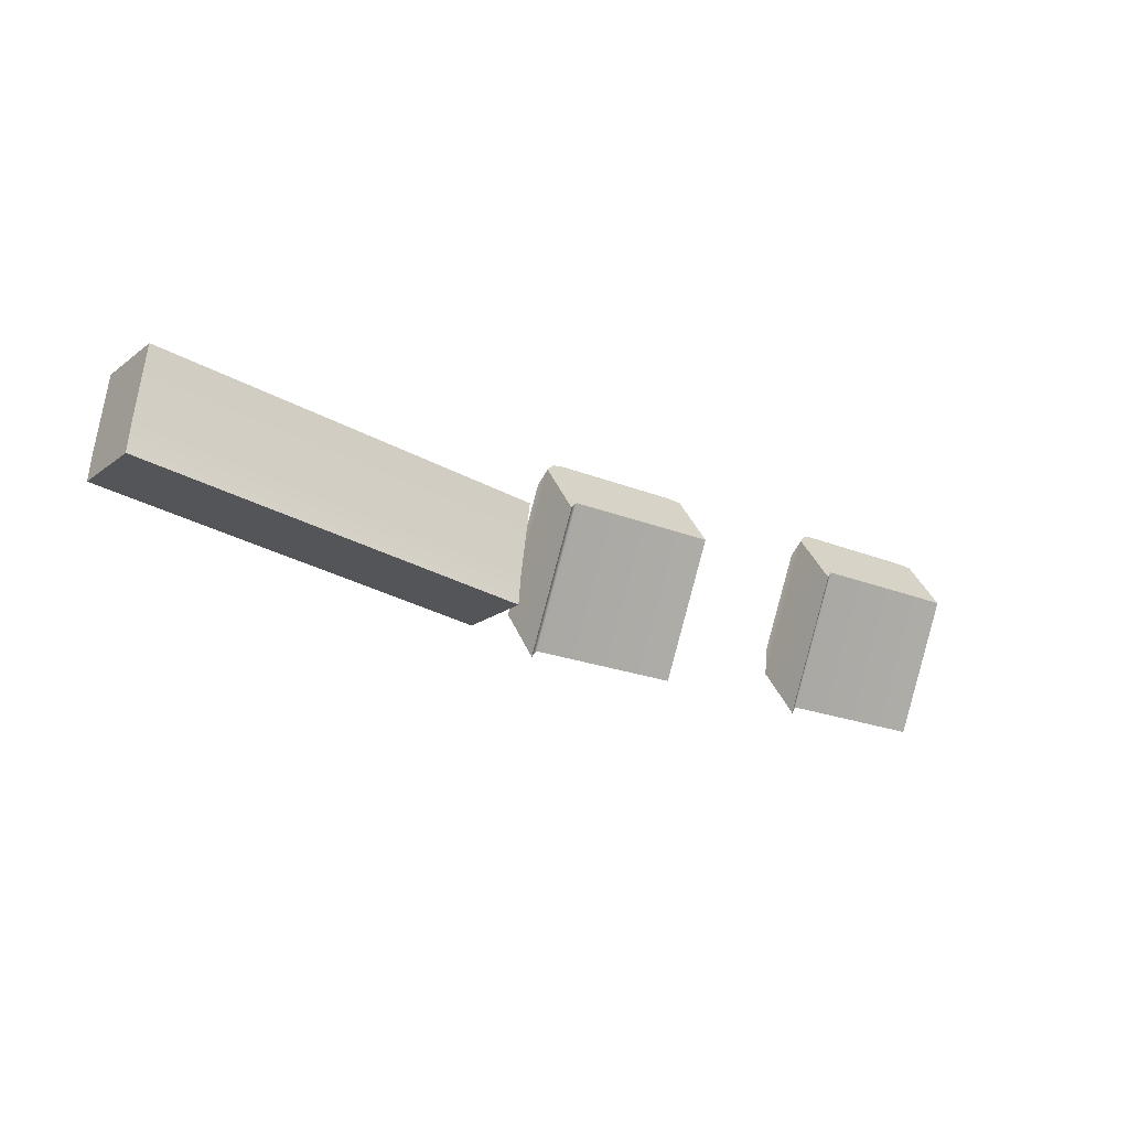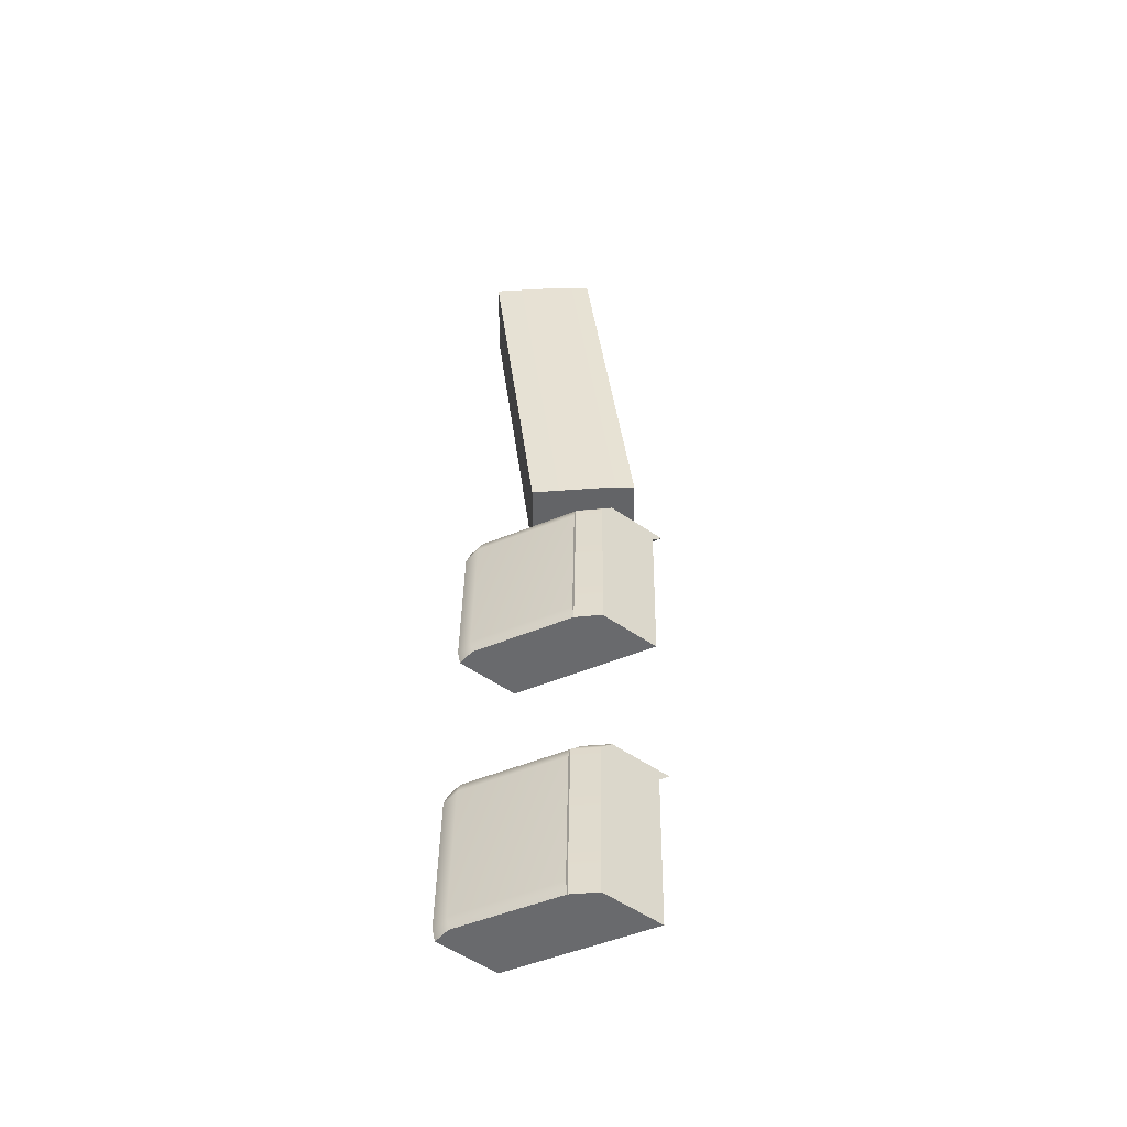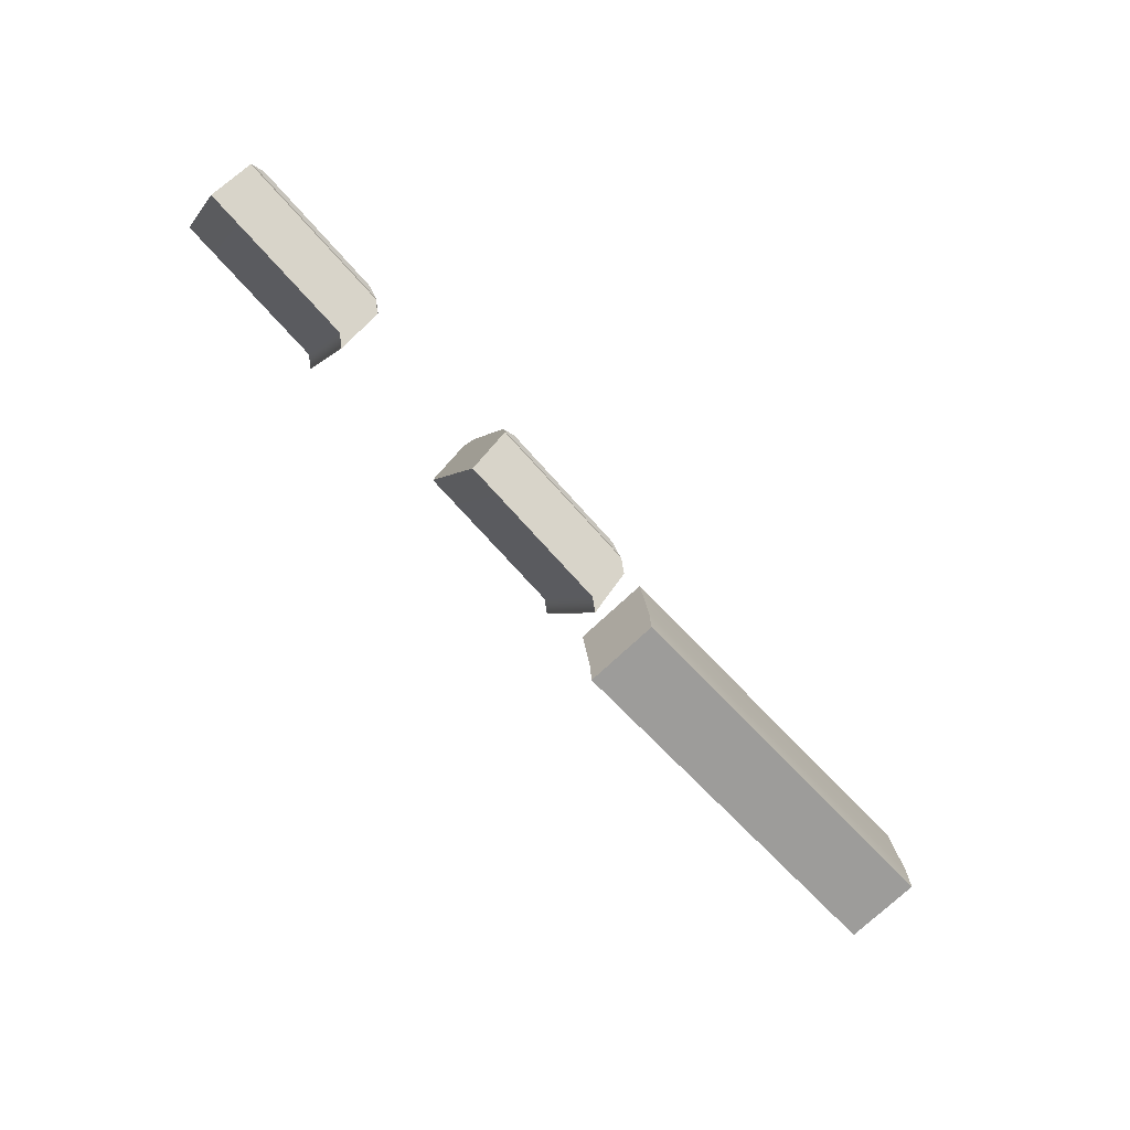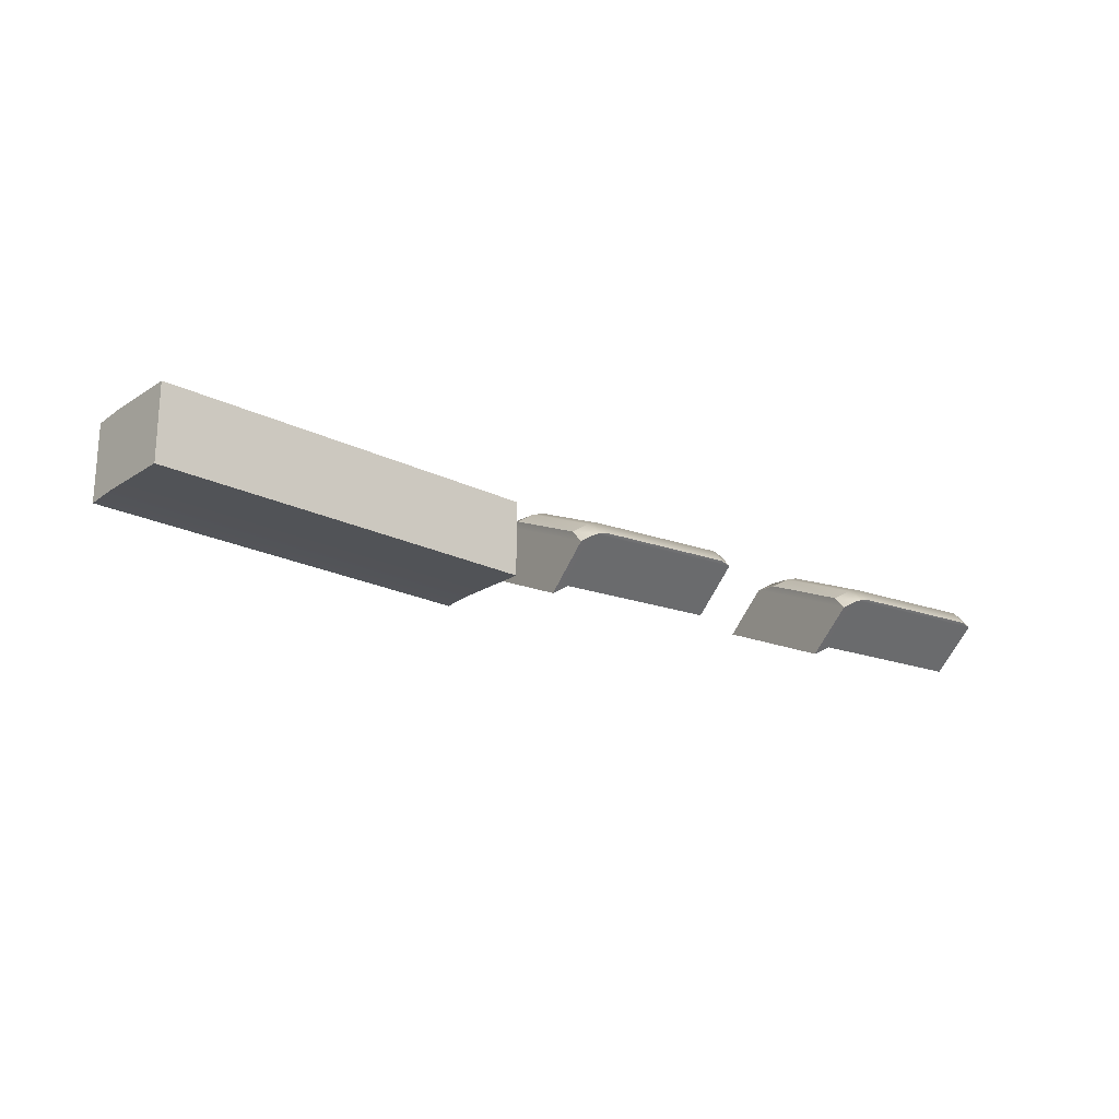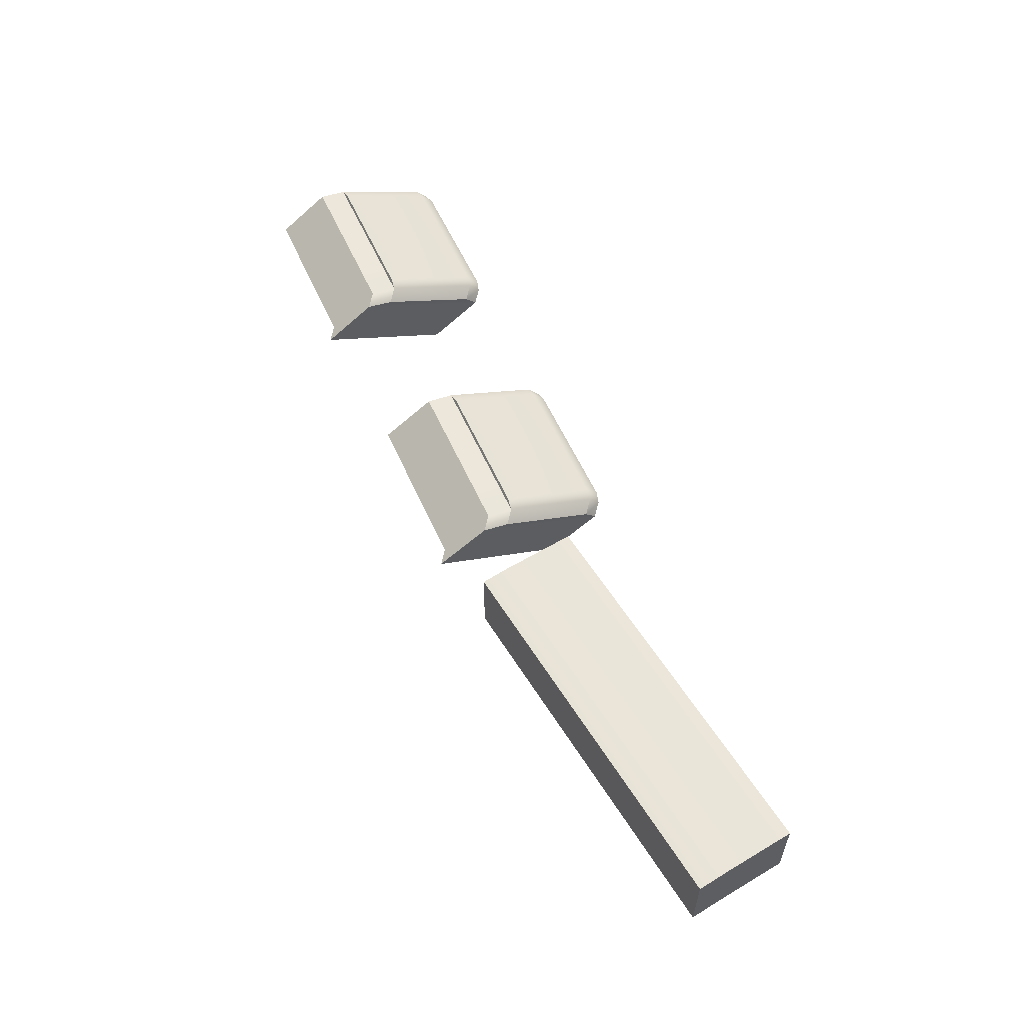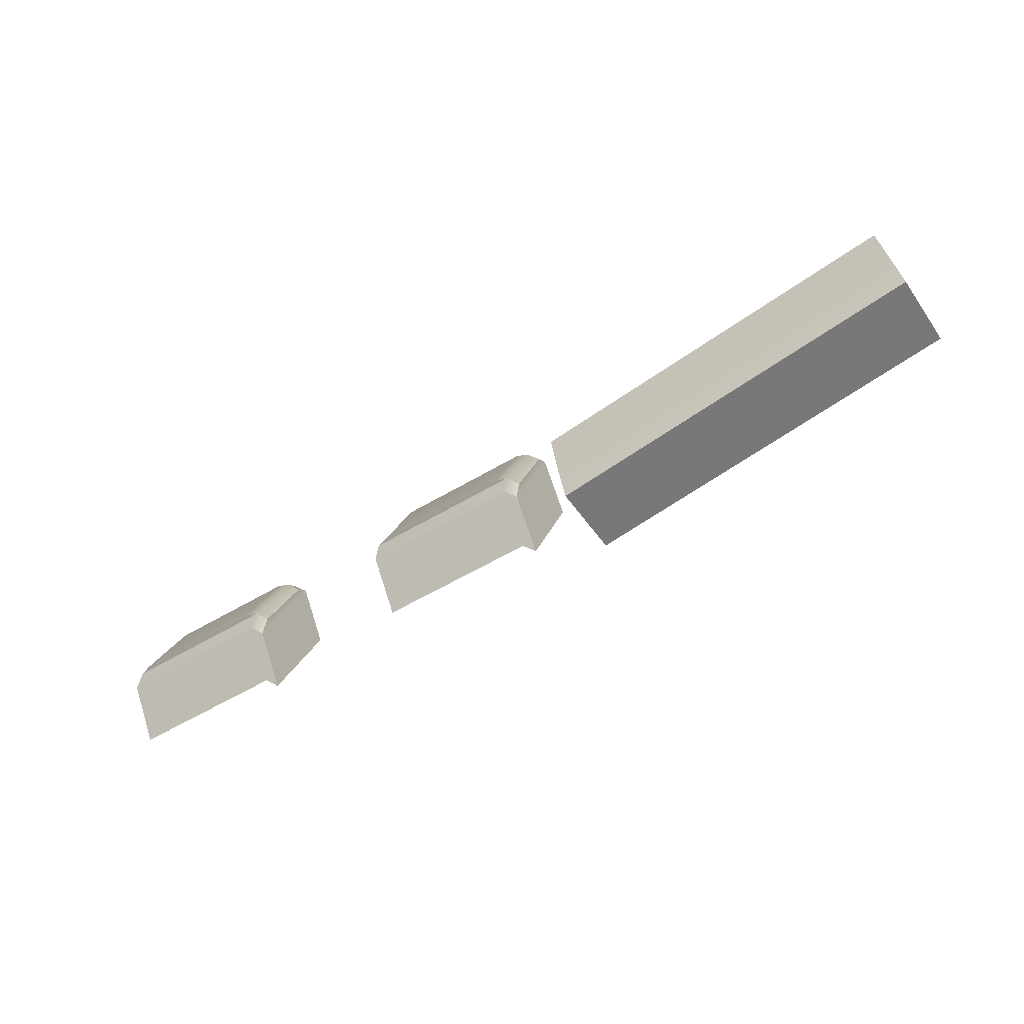
<metadata>
{"format":"obj","ext":"obj","renderer":"f3d","projection":"perspective","resolution":1024,"background":"white","views":[{"elev":-19.7,"azim":143.5,"up":"+Y"},{"elev":39.2,"azim":-88.9,"up":"+Z"},{"elev":-75.5,"azim":-47.1,"up":"+Y"},{"elev":-21.5,"azim":146.2,"up":"+Z"},{"elev":57.1,"azim":66.0,"up":"+Z"},{"elev":-52.8,"azim":33.9,"up":"+Y"}]}
</metadata>
<code>
g default
v -6252 653 12.48
v -6790 651 20.49
v -6782 211.7 218.7
v -6244 213.7 210.6
v -6257 486.3 -109.1
v -6795 484.3 -101.1
v -6787 45.01 97.04
v -6249 46.99 89.03
v -6216 622.3 -10.41
v -6208 183 187.8
v -6221 455.6 -132
v -6213 16.29 66.15
v -6249 614 58.37
v -6243 300.4 199.8
v -6782 299.4 208.1
v -6788 613.1 66.64
v -6211 582.9 34.98
v -6205 269.3 176.4
v -6287 621.3 67.92
v -6282 305.6 211.2
v -6744 304.1 218.5
v -6749 619.8 75.61
v -6290 662.4 20.26
v -6751 659.9 28.01
v -5152 653 10.8
v -5690 651 18.81
v -5682 211.7 217
v -5144 213.7 209
v -5157 486.3 -110.8
v -5694 484.3 -102.8
v -5686 45.01 95.37
v -5149 46.99 87.35
v -5116 622.3 -12.08
v -5108 183 186.1
v -5120 455.6 -133.7
v -5113 16.29 64.47
v -5148 614 56.69
v -5143 300.4 198.2
v -5682 299.4 206.4
v -5688 613.1 64.96
v -5111 582.9 33.31
v -5105 269.3 174.8
v -5186 621.3 66.24
v -5181 305.6 209.5
v -5644 304.1 216.9
v -5649 619.8 73.93
v -5190 662.4 18.58
v -5651 659.9 26.34
v -3698 620.3 153.1
v -3665 377 152
v -3665 377 -101.1
v -3698 620.3 -99.95
v -4985 448.4 153.1
v -4953 205.1 152
v -4953 205.1 -101.1
v -4985 448.4 -99.95
v -3652 278.5 145
v -3652 278.5 -108.1
v -4940 106.6 -108.1
v -4940 106.6 145
v -3673 275.6 140.7
v -3673 275.6 -103.9
v -4918 109.4 -103.9
v -4918 109.4 140.7
g polySurface83
f 5 6 7 8
f 19 20 21 22
f 1 2 6 5
f 2 3 7 6
f 3 4 8 7
f 10 9 11 12
f 14 13 17 18
f 1 5 11 9
f 5 8 12 11
f 8 4 10 12
f 4 3 15 14
f 3 2 16 15
f 24 23 19 22
f 1 9 17 13
f 9 10 18 17
f 10 4 14 18
f 13 14 20 19
f 14 15 21 20
f 15 16 22 21
f 2 1 23 24
f 1 13 19 23
f 16 2 24 22
f 29 30 31 32
f 43 44 45 46
f 25 26 30 29
f 26 27 31 30
f 27 28 32 31
f 34 33 35 36
f 38 37 41 42
f 25 29 35 33
f 29 32 36 35
f 32 28 34 36
f 28 27 39 38
f 27 26 40 39
f 48 47 43 46
f 25 33 41 37
f 33 34 42 41
f 34 28 38 42
f 37 38 44 43
f 38 39 45 44
f 39 40 46 45
f 26 25 47 48
f 25 37 43 47
f 40 26 48 46
f 53 54 55 56
f 49 52 51 50
f 49 50 54 53
f 61 62 63 64
f 51 52 56 55
f 52 49 53 56
f 50 51 58 57
f 51 55 59 58
f 55 54 60 59
f 54 50 57 60
f 57 58 62 61
f 58 59 63 62
f 59 60 64 63
f 60 57 61 64

</code>
